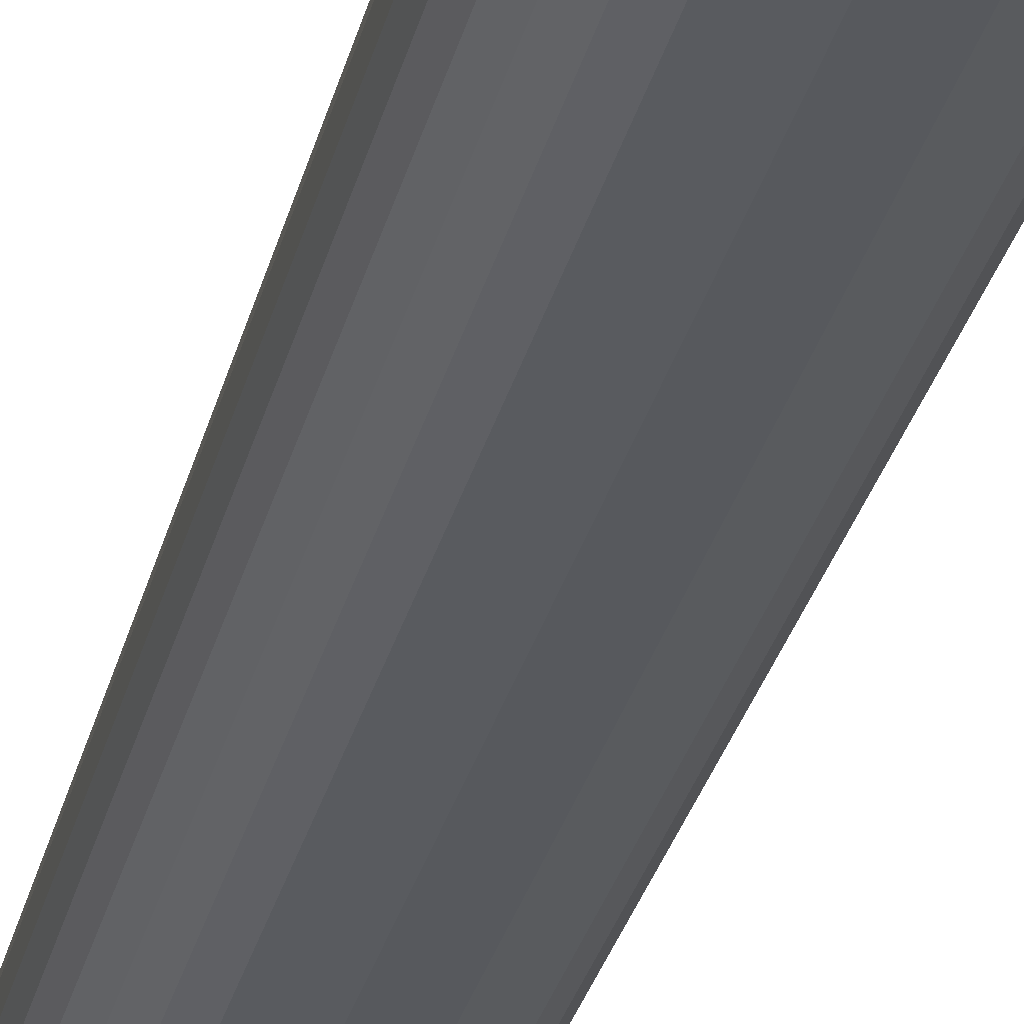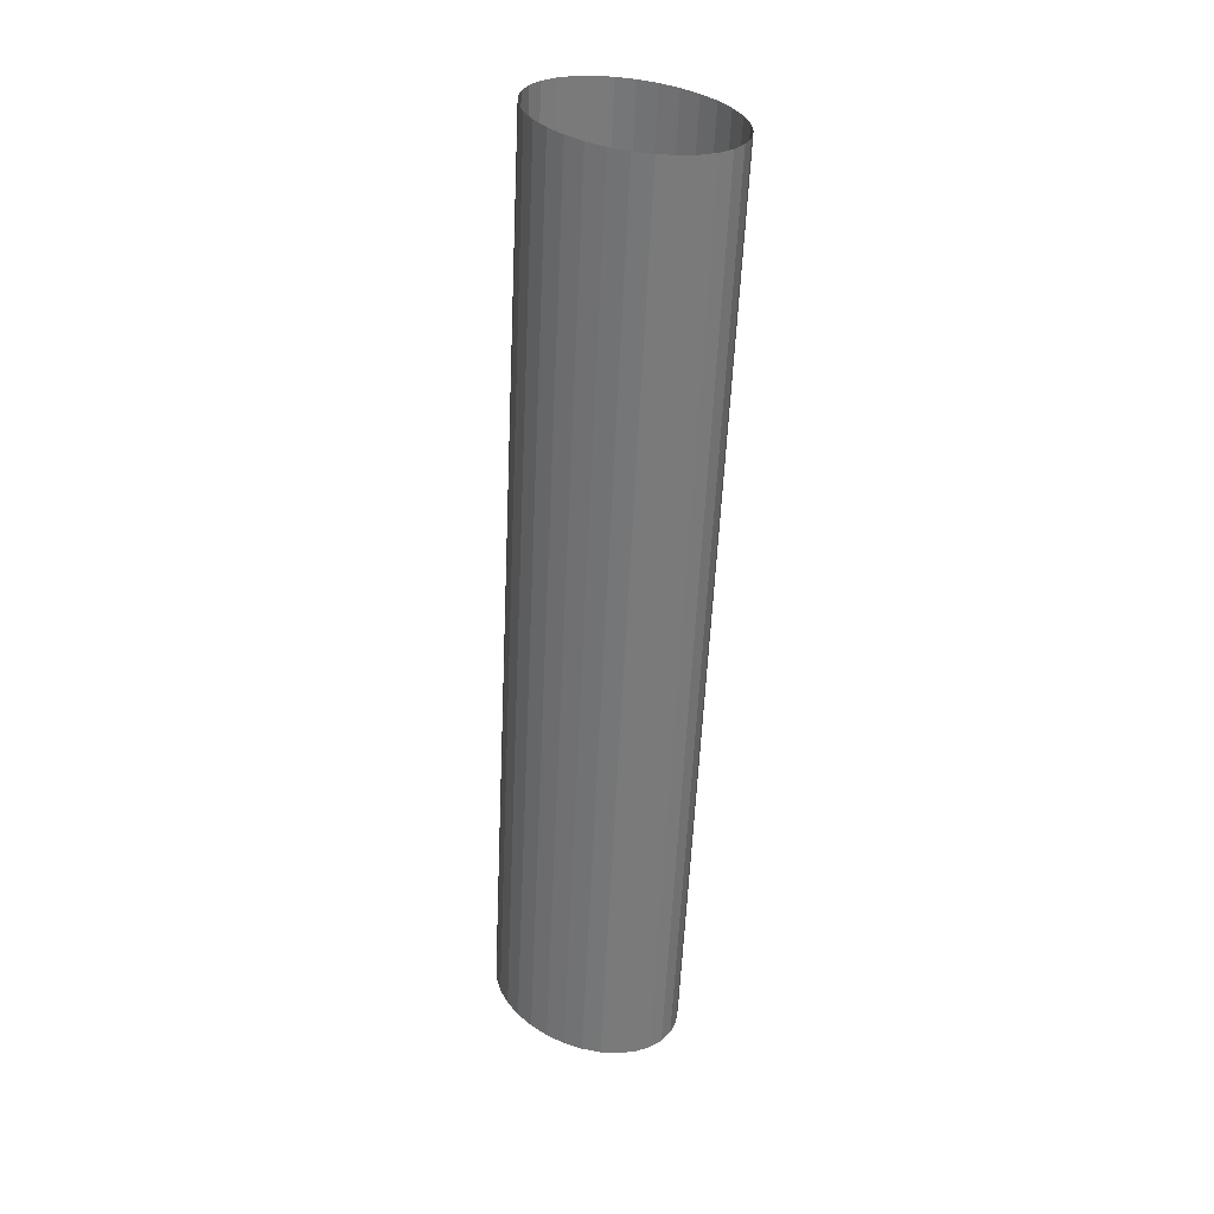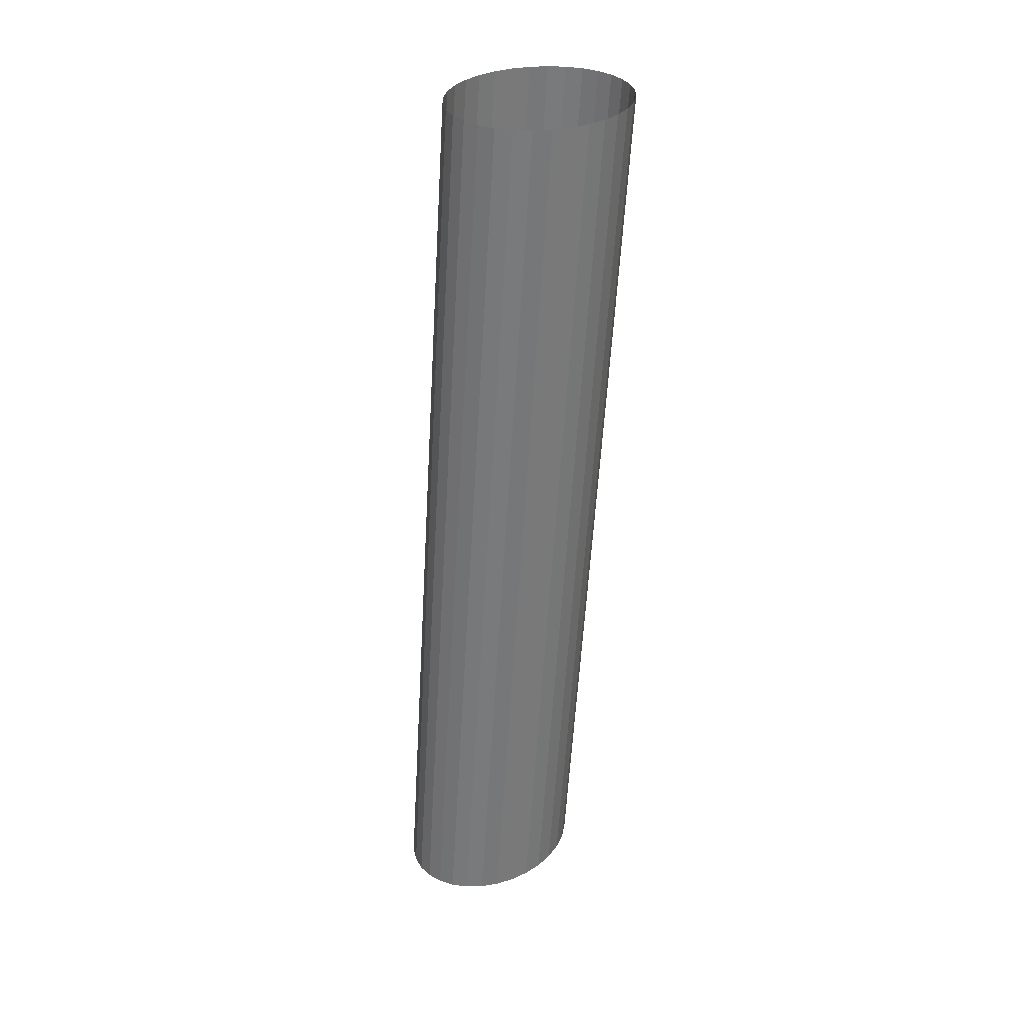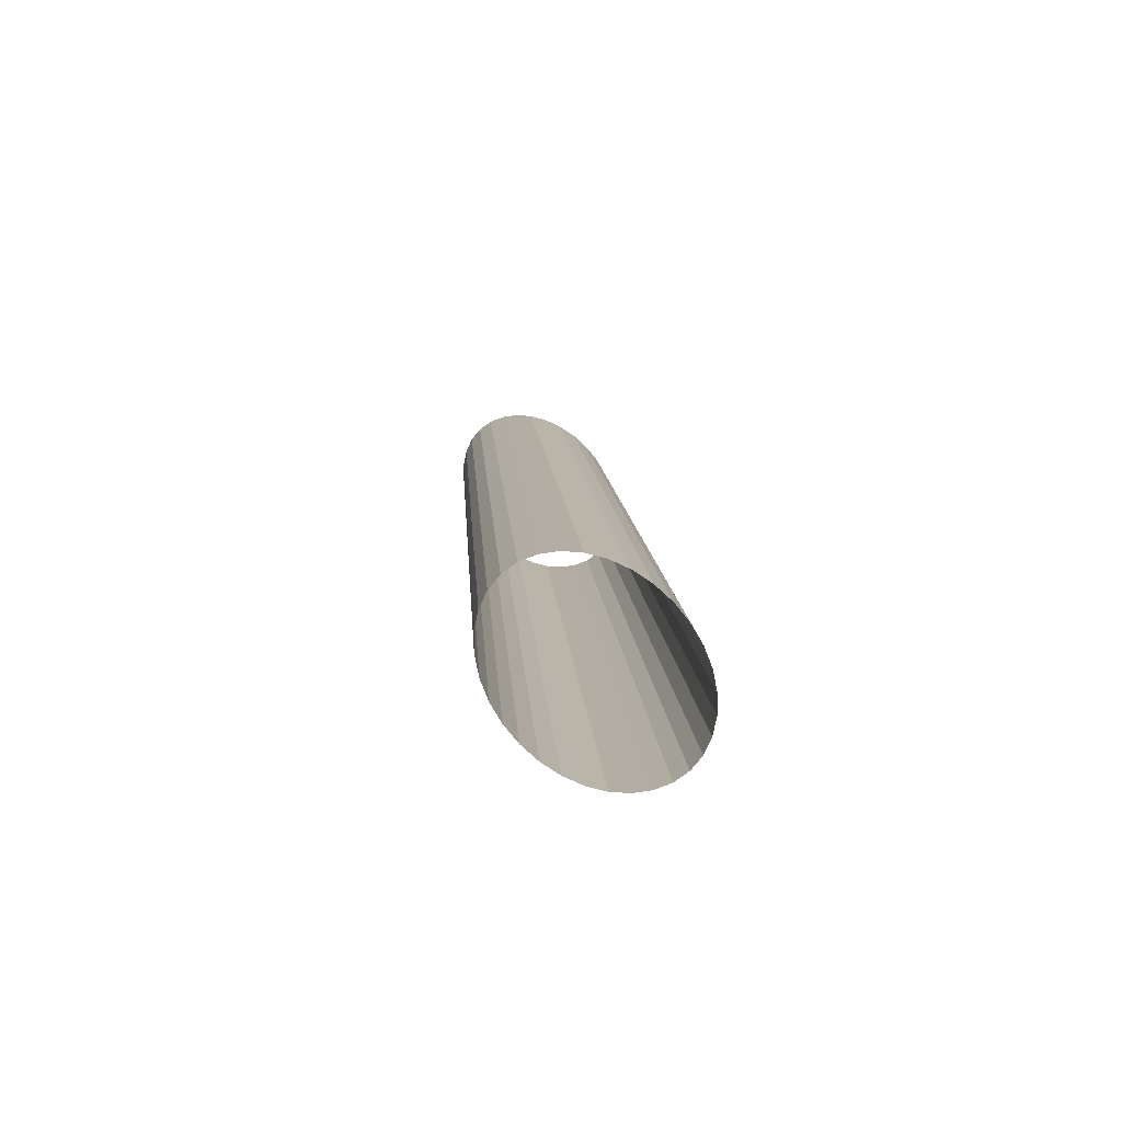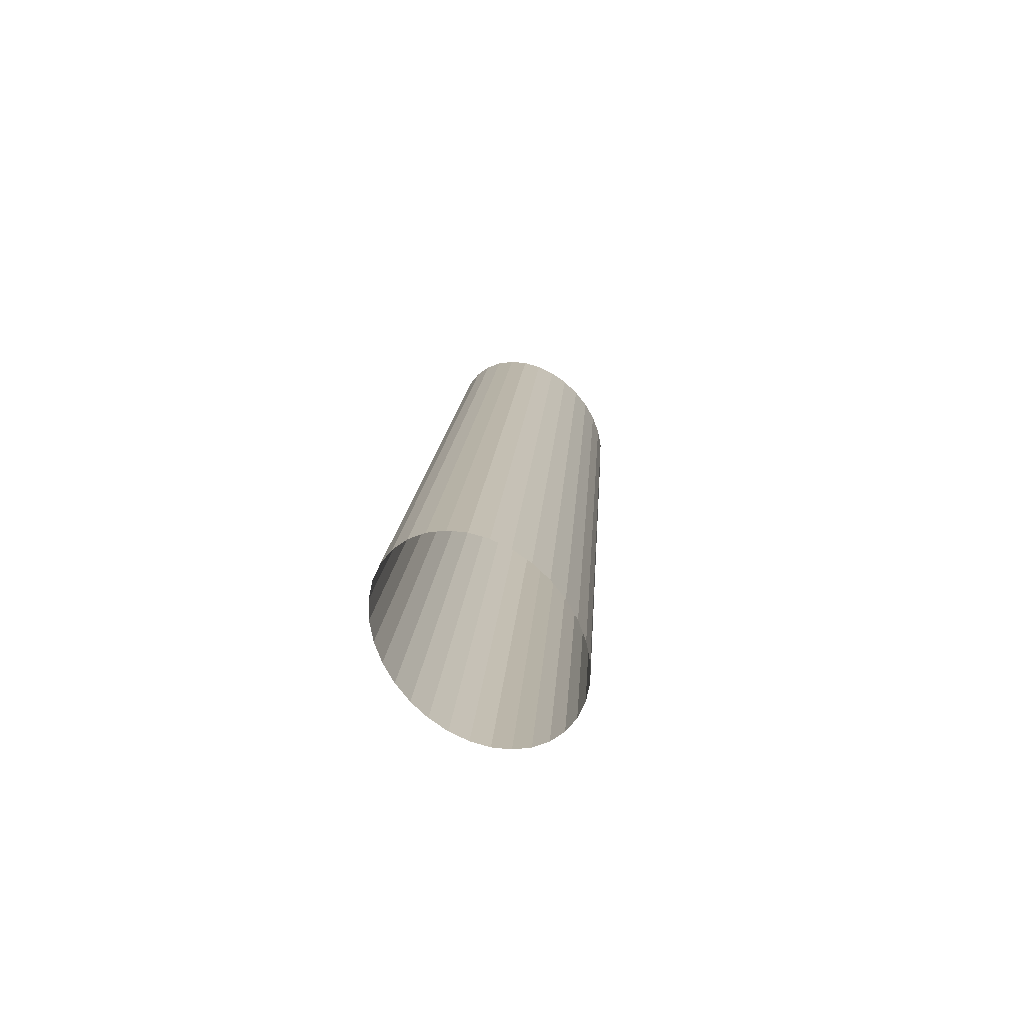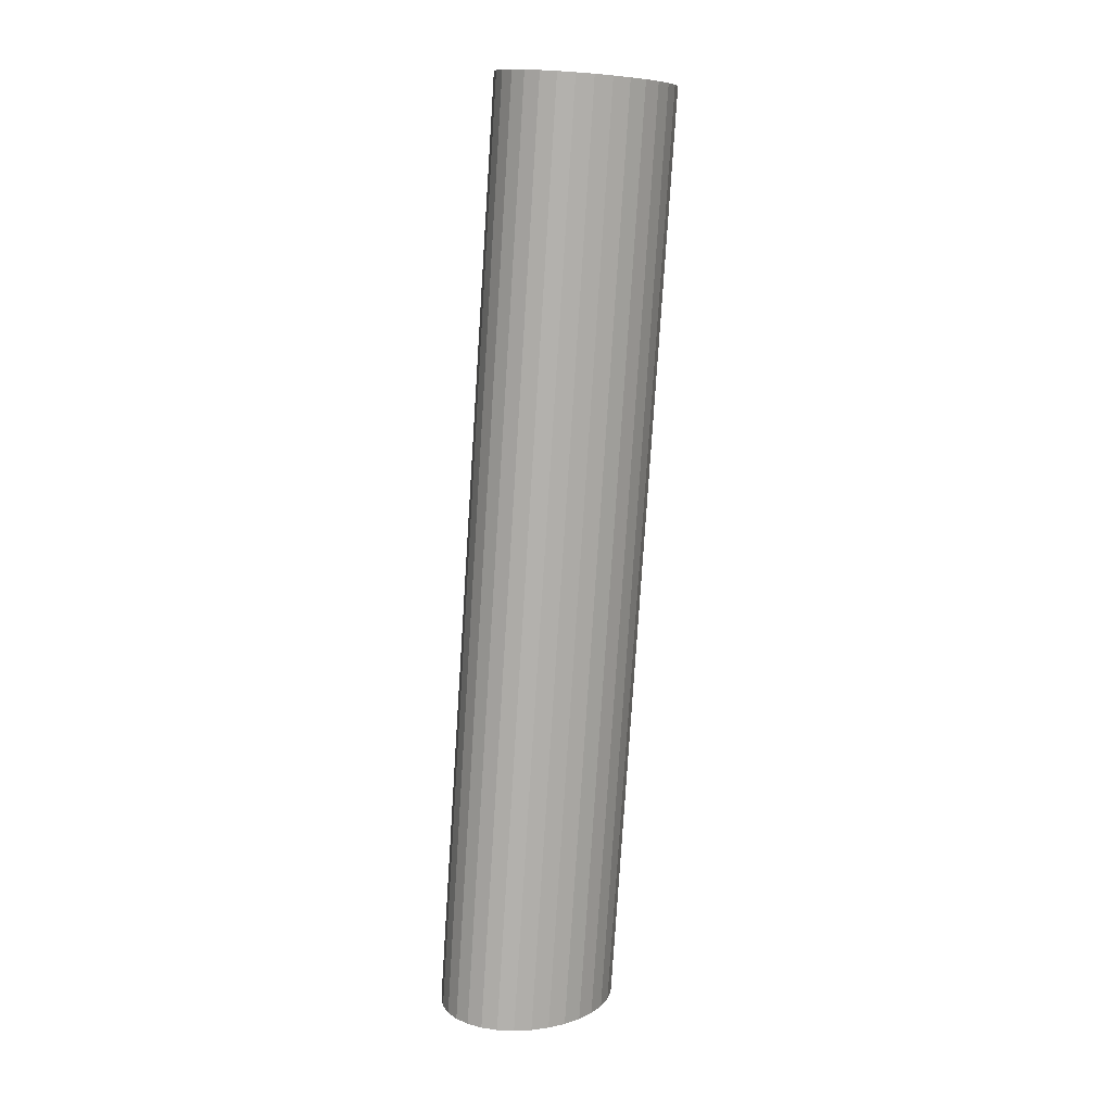
<metadata>
{"format":"obj","ext":"obj","renderer":"f3d","projection":"perspective","resolution":1024,"background":"white","views":[{"elev":-27.6,"azim":165.6,"up":"+Y"},{"elev":35.1,"azim":-145.3,"up":"+Z"},{"elev":29.5,"azim":-56.9,"up":"+Z"},{"elev":-76.8,"azim":123.8,"up":"+Z"},{"elev":-79.2,"azim":-56.5,"up":"+Z"},{"elev":8.8,"azim":-65.4,"up":"+Z"}]}
</metadata>
<code>
o Cylinder.001_Cylinder.007
v -0.9106 0.1803 -1.074
v -0.9125 0.1568 -0.7548
v -0.9035 0.1797 -1.074
v -0.9054 0.1562 -0.7548
v -0.8965 0.1801 -1.074
v -0.8984 0.1566 -0.7548
v -0.8899 0.1817 -1.074
v -0.8917 0.1582 -0.7546
v -0.8839 0.1841 -1.074
v -0.8858 0.1606 -0.7544
v -0.8788 0.1875 -1.073
v -0.8806 0.164 -0.7541
v -0.8747 0.1917 -1.073
v -0.8766 0.1682 -0.7538
v -0.8718 0.1964 -1.073
v -0.8737 0.1729 -0.7534
v -0.8703 0.2016 -1.072
v -0.8722 0.1781 -0.753
v -0.8702 0.207 -1.072
v -0.872 0.1835 -0.7526
v -0.8714 0.2124 -1.072
v -0.8733 0.1889 -0.7522
v -0.874 0.2176 -1.071
v -0.8758 0.1941 -0.7519
v -0.8778 0.2224 -1.071
v -0.8797 0.1989 -0.7515
v -0.8827 0.2266 -1.071
v -0.8846 0.2031 -0.7513
v -0.8885 0.2301 -1.07
v -0.8904 0.2066 -0.751
v -0.895 0.2327 -1.07
v -0.8969 0.2092 -0.7509
v -0.902 0.2343 -1.07
v -0.9038 0.2108 -0.7508
v -0.9091 0.2349 -1.07
v -0.9109 0.2114 -0.7508
v -0.916 0.2345 -1.07
v -0.9179 0.211 -0.7509
v -0.9227 0.233 -1.07
v -0.9245 0.2095 -0.751
v -0.9286 0.2305 -1.071
v -0.9305 0.207 -0.7512
v -0.9338 0.2271 -1.071
v -0.9356 0.2036 -0.7515
v -0.9378 0.2229 -1.071
v -0.9397 0.1994 -0.7519
v -0.9407 0.2182 -1.072
v -0.9426 0.1947 -0.7522
v -0.9422 0.213 -1.072
v -0.9441 0.1895 -0.7526
v -0.9424 0.2077 -1.072
v -0.9442 0.1842 -0.753
v -0.9411 0.2023 -1.073
v -0.943 0.1788 -0.7534
v -0.9386 0.1971 -1.073
v -0.9404 0.1736 -0.7538
v -0.9348 0.1922 -1.073
v -0.9366 0.1687 -0.7541
v -0.9298 0.188 -1.074
v -0.9317 0.1645 -0.7544
v -0.924 0.1845 -1.074
v -0.9259 0.161 -0.7546
v -0.9175 0.1819 -1.074
v -0.9194 0.1584 -0.7548
f 2 1 3
f 4 3 5
f 6 5 7
f 8 7 9
f 10 9 11
f 12 11 13
f 14 13 15
f 16 15 17
f 18 17 19
f 20 19 21
f 22 21 23
f 24 23 25
f 26 25 27
f 28 27 29
f 30 29 31
f 32 31 33
f 34 33 35
f 36 35 37
f 38 37 39
f 40 39 41
f 42 41 43
f 44 43 45
f 46 45 47
f 48 47 49
f 50 49 51
f 52 51 53
f 54 53 55
f 56 55 57
f 58 57 59
f 60 59 61
f 62 61 63
f 64 63 1
f 2 3 4
f 4 5 6
f 6 7 8
f 8 9 10
f 10 11 12
f 12 13 14
f 14 15 16
f 16 17 18
f 18 19 20
f 20 21 22
f 22 23 24
f 24 25 26
f 26 27 28
f 28 29 30
f 30 31 32
f 32 33 34
f 34 35 36
f 36 37 38
f 38 39 40
f 40 41 42
f 42 43 44
f 44 45 46
f 46 47 48
f 48 49 50
f 50 51 52
f 52 53 54
f 54 55 56
f 56 57 58
f 58 59 60
f 60 61 62
f 62 63 64
f 64 1 2

</code>
